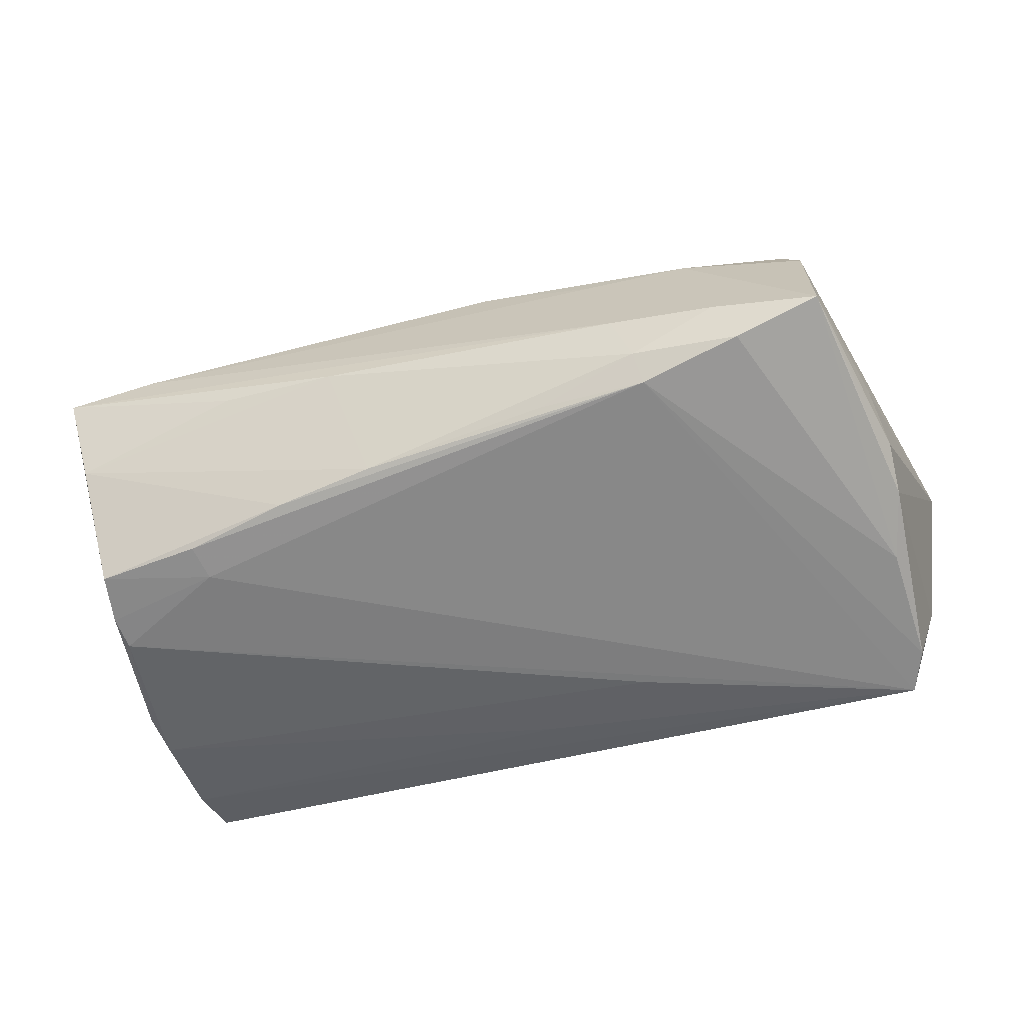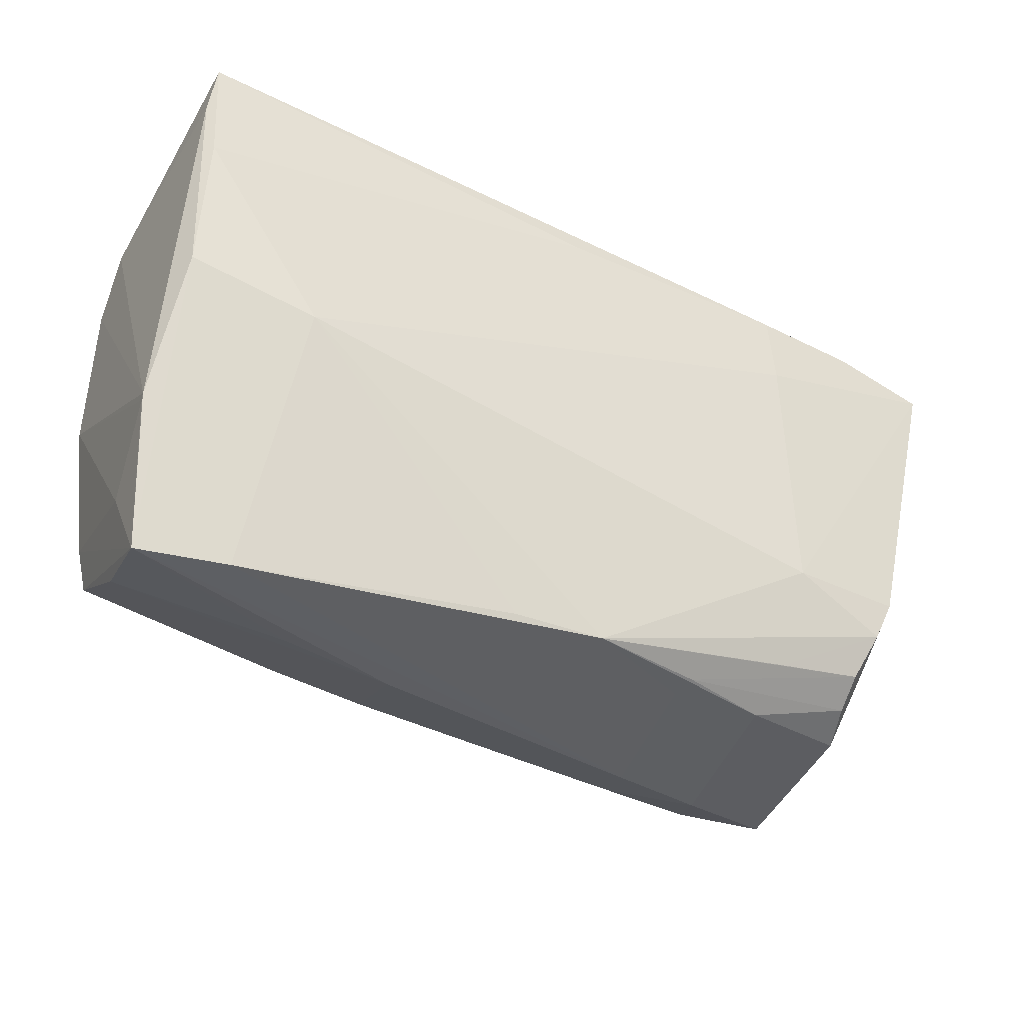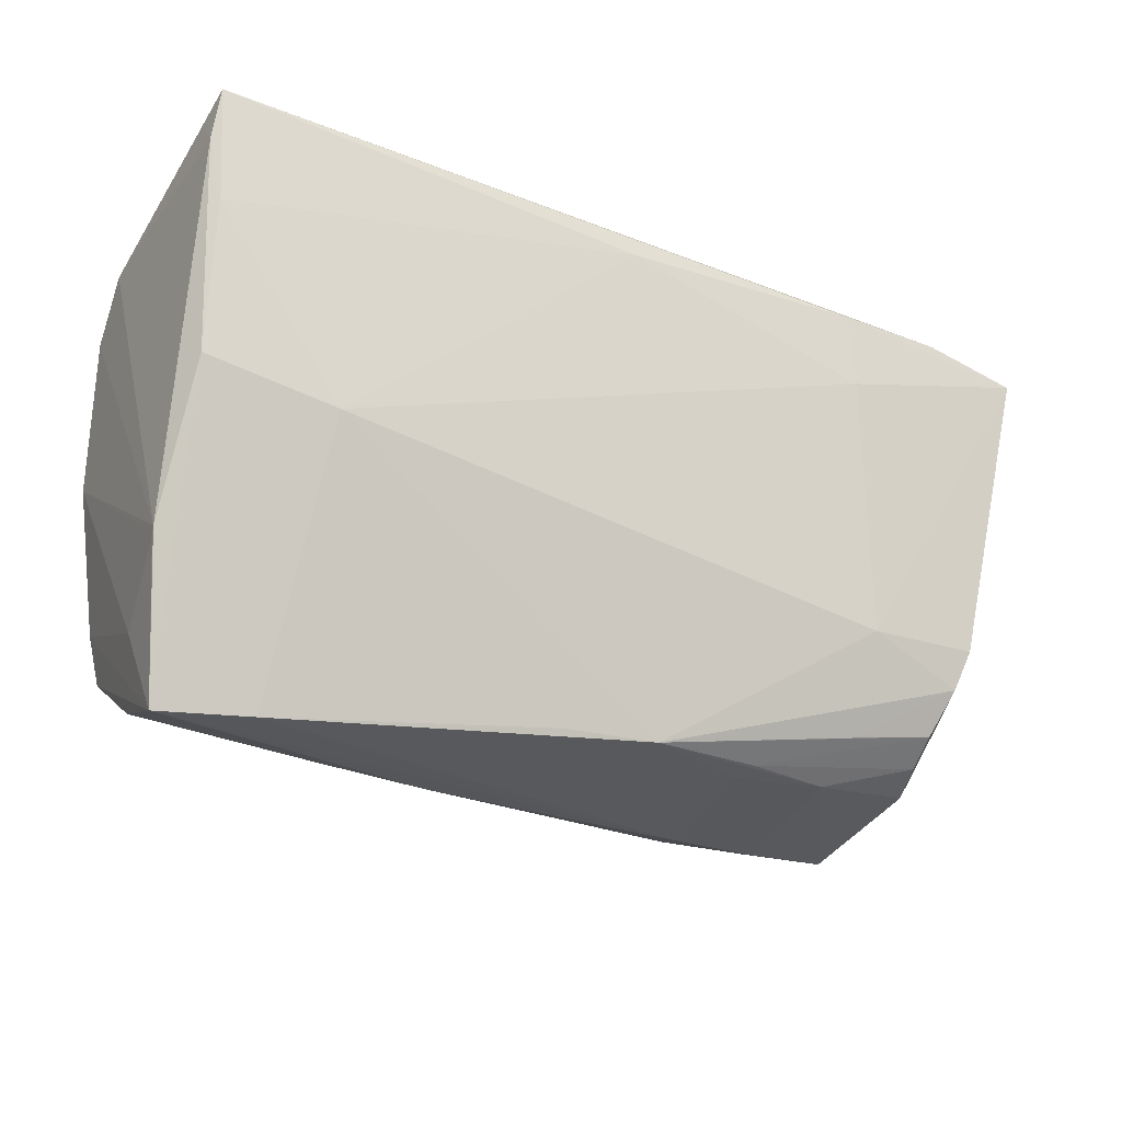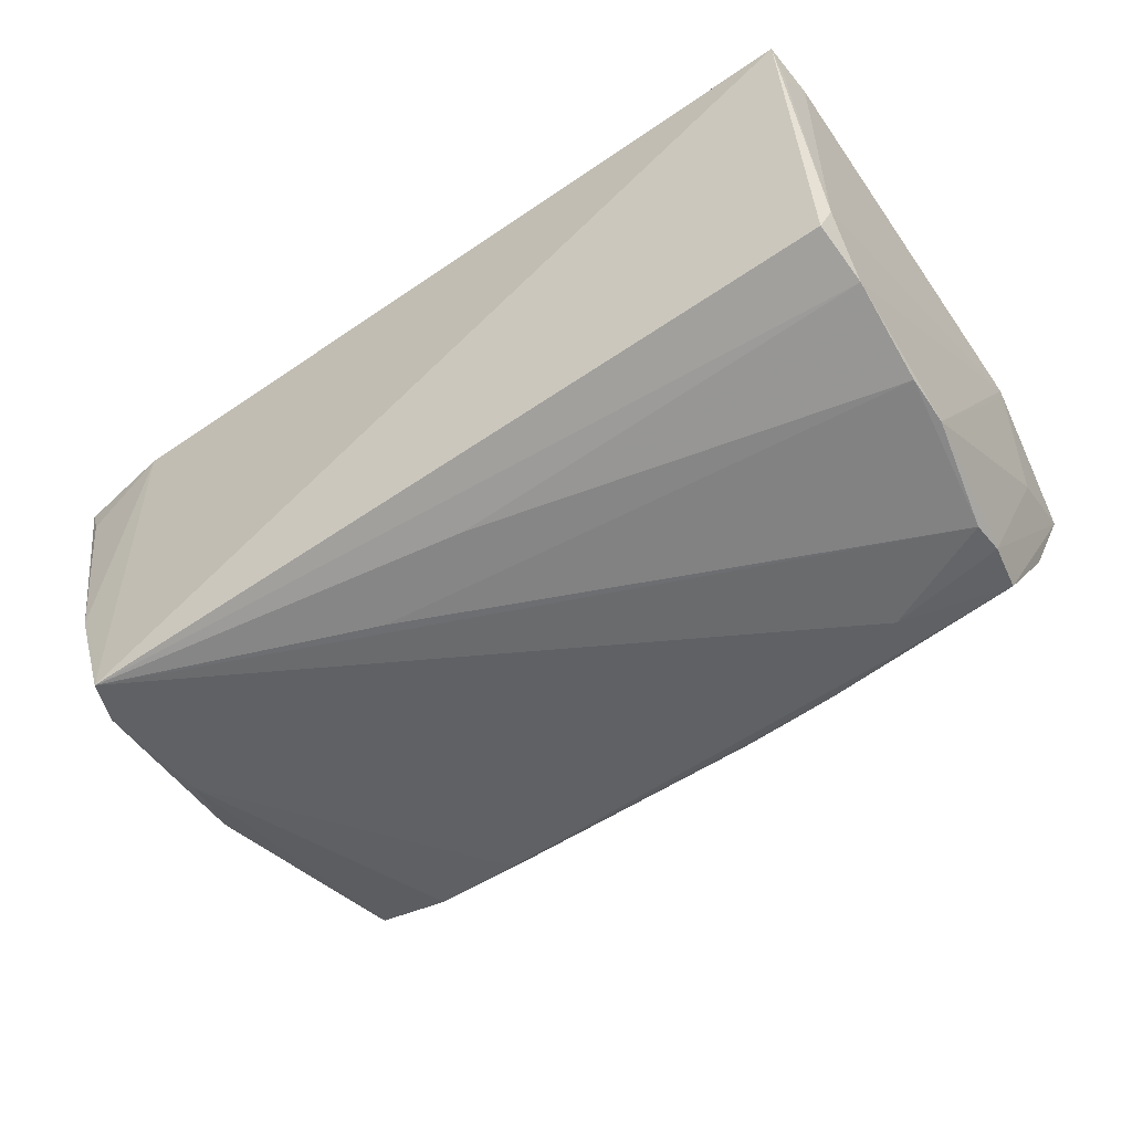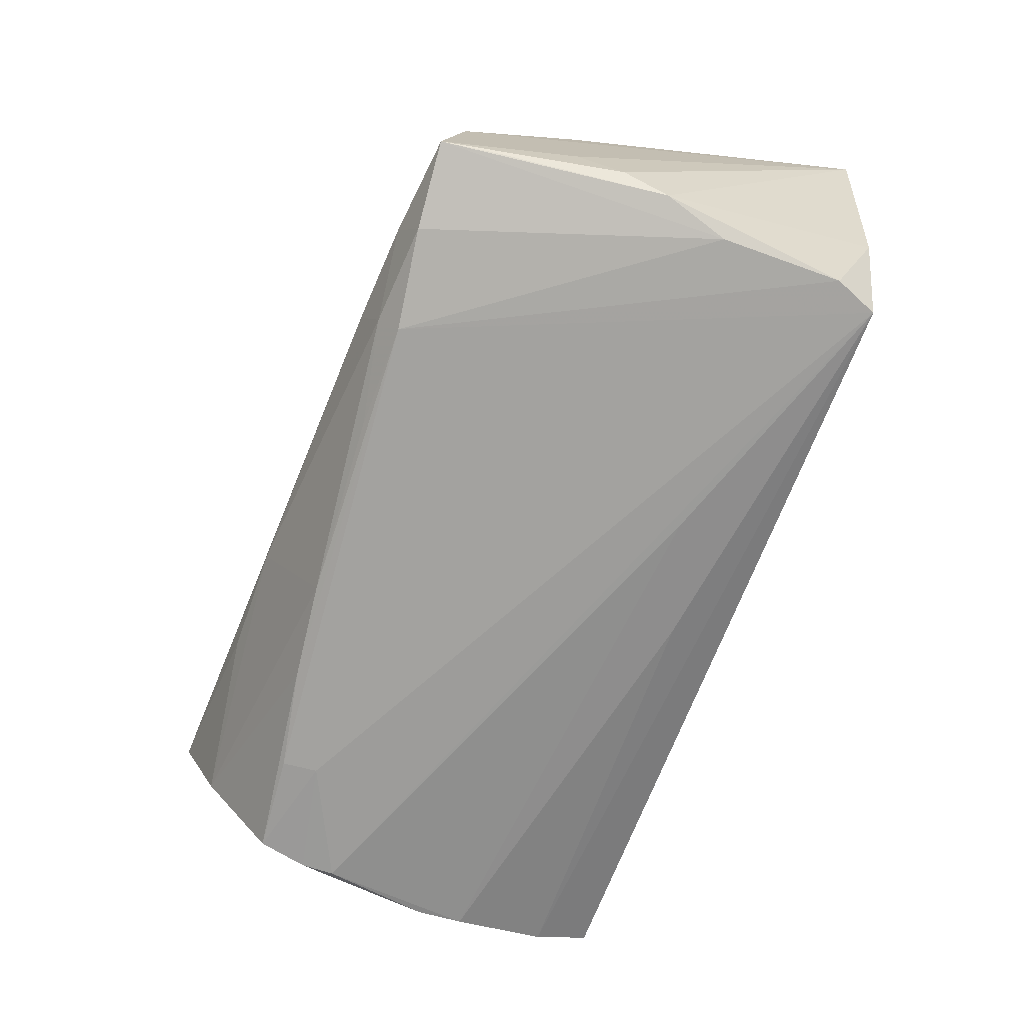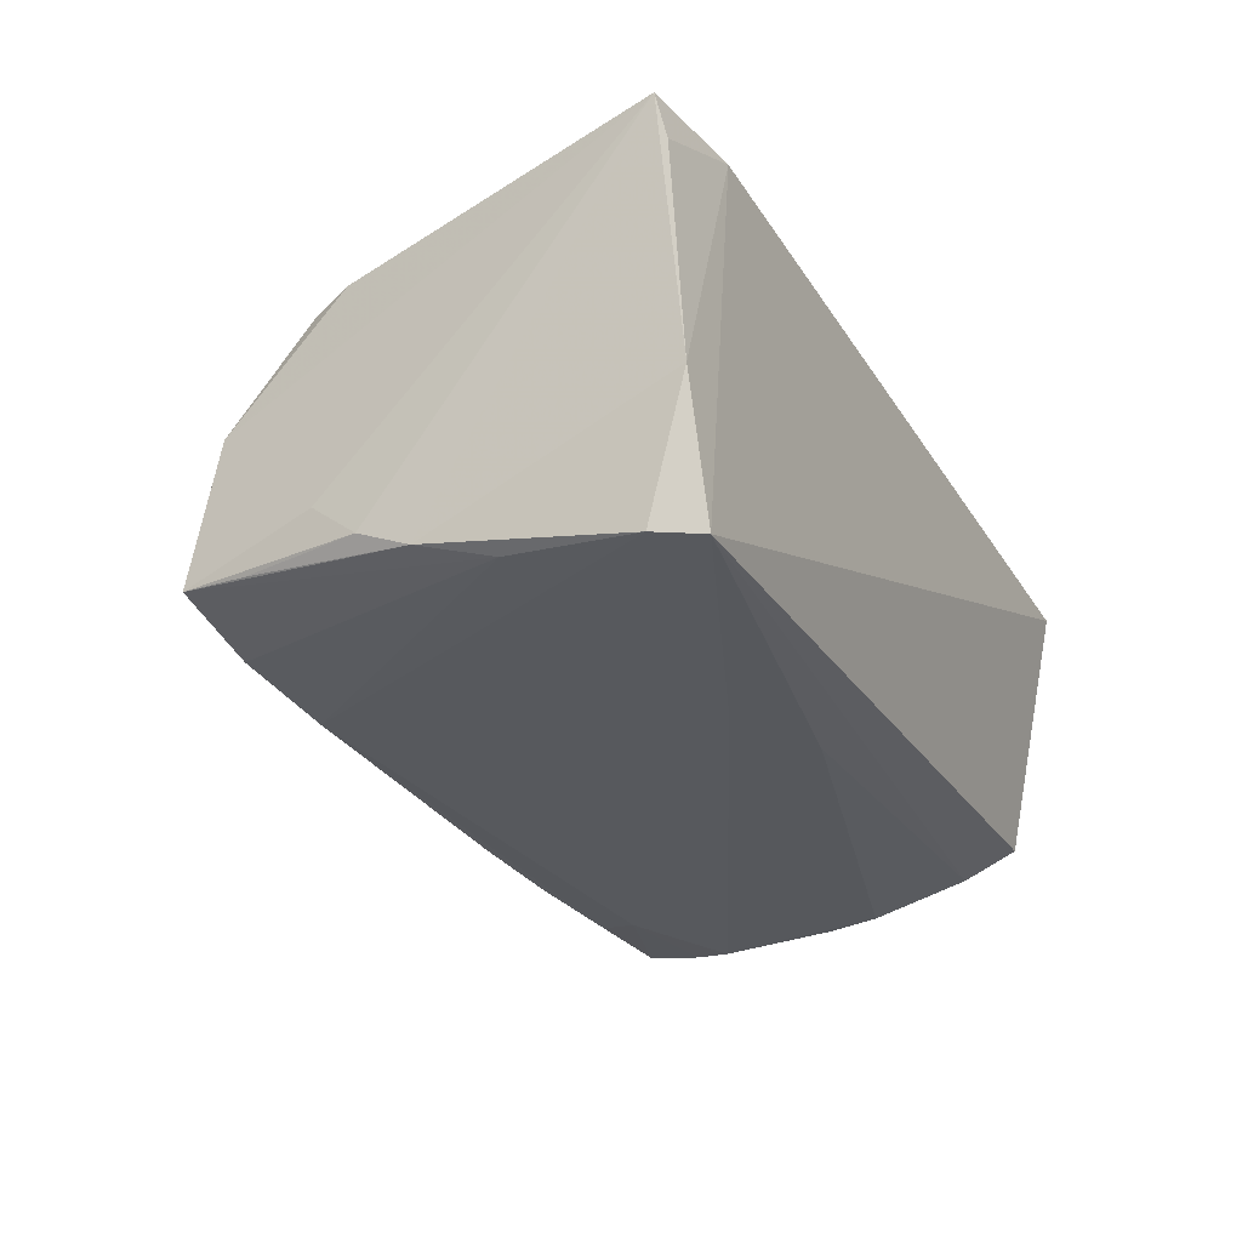
<metadata>
{"format":"obj","ext":"obj","renderer":"f3d","projection":"perspective","resolution":1024,"background":"white","views":[{"elev":-59.2,"azim":20.3,"up":"+Z"},{"elev":-43.3,"azim":-31.9,"up":"+Y"},{"elev":-29.0,"azim":-32.0,"up":"+Y"},{"elev":-53.2,"azim":-143.0,"up":"+Z"},{"elev":-70.3,"azim":72.9,"up":"+Z"},{"elev":-29.1,"azim":117.3,"up":"+Z"}]}
</metadata>
<code>
v 0.01308 -0.02718 -0.01742
v 0.0476 0.02221 -0.01979
v -0.05358 0.02301 0.0181
v -0.05231 0.01585 -0.01433
v -0.05325 0.0271 0.0147
v 0.0256 -0.02896 -0.01486
v 0.05565 0.02736 0.02204
v -0.05302 0.0215 -0.008317
v 0.05026 0.02769 -0.005137
v -0.04765 -0.01843 -0.0199
v -0.03851 -0.03652 0.006856
v -0.05169 -0.0027 0.01646
v -0.05262 -0.0203 0.01023
v 0.04714 -0.01556 0.01619
v 0.04844 -0.02776 -0.0132
v 0.01278 0.01401 -0.02015
v 0.03039 0.01919 0.02189
v -0.04636 -0.02432 -0.01943
v 0.04597 -0.02195 0.0107
v -0.03633 -0.004978 0.01765
v 0.04811 0.007651 -0.01869
v 0.02169 -0.02872 0.009374
v -0.0532 0.02911 0.01933
v 0.05098 -0.01136 -0.009604
v 0.02104 -0.02943 0.006681
v 0.03331 -0.02782 0.006883
v 0.02594 -0.02637 -0.01794
v -0.05202 0.02258 -0.01182
v 0.0508 -0.0001353 -0.01668
v -0.04757 -0.01437 -0.02018
v 0.05153 -0.005765 -0.01427
v 0.02374 -0.0311 -0.00925
v -0.02143 -0.02629 -0.01888
v -0.04732 -0.0331 -0.006401
v 0.05384 0.02785 0.01772
v 0.0479 -0.02494 0.003925
v -0.05034 -0.02727 -0.0001127
v 0.007014 -0.03025 0.01166
v -0.04922 -0.03767 0.00492
v -0.004473 -0.03103 0.01082
v 0.03614 -0.02971 -0.01104
v 0.04571 -0.02357 0.009229
v 0.02943 0.02848 0.02227
v 0.04927 -0.01982 -0.01405
v -0.02678 -0.03502 -0.003179
v 0.04518 -0.02094 0.01315
v 0.03423 -0.01179 0.01781
v -0.05201 0.01531 0.01865
v -0.01268 -0.03437 -0.004705
v -0.03394 -0.02468 -0.01966
v -0.05121 0.004328 -0.01756
v 0.04912 -0.01034 0.01728
v 0.04312 0.02911 0.02214
v -0.001544 0.01803 -0.01863
v -0.001257 0.02626 0.02145
v 0.0381 -0.02746 -0.01612
v -0.05098 -0.001445 -0.01825
v 0.04518 0.02735 -0.02018
v -0.009423 -0.02702 -0.01829
v -0.03346 -0.02038 -0.02018
v 0.03354 -0.02373 0.01275
v -0.05248 -0.02095 0.009765
f 8 28 4
f 23 28 8
f 4 13 8
f 4 28 58
f 58 28 23
f 23 53 58
f 3 8 13
f 35 53 7
f 39 18 34
f 4 58 54
f 54 51 4
f 36 26 15
f 36 15 7
f 52 36 7
f 23 8 5
f 5 3 23
f 8 3 5
f 31 29 7
f 2 27 58
f 15 26 41
f 26 32 41
f 41 32 6
f 49 32 39
f 6 32 49
f 6 49 59
f 59 49 34
f 21 29 15
f 21 2 29
f 27 2 21
f 58 30 16
f 16 30 51
f 16 54 58
f 51 54 16
f 58 27 60
f 60 30 58
f 39 13 62
f 62 37 39
f 51 30 57
f 37 62 57
f 57 62 13
f 57 13 4
f 4 51 57
f 46 38 22
f 22 38 26
f 39 32 11
f 26 36 42
f 46 22 42
f 42 22 26
f 12 3 13
f 12 11 20
f 12 13 39
f 39 11 12
f 47 52 7
f 47 20 38
f 46 42 19
f 19 42 36
f 7 15 24
f 24 31 7
f 15 31 24
f 15 29 44
f 44 31 15
f 29 31 44
f 7 29 9
f 29 2 9
f 9 2 58
f 9 35 7
f 9 58 53
f 53 35 9
f 39 34 45
f 45 49 39
f 34 49 45
f 33 34 18
f 33 59 34
f 27 59 33
f 1 27 6
f 6 59 1
f 1 59 27
f 56 21 15
f 27 21 56
f 6 27 56
f 15 41 56
f 56 41 6
f 37 57 10
f 10 18 39
f 39 37 10
f 10 57 30
f 10 60 18
f 30 60 10
f 26 38 25
f 38 11 25
f 25 32 26
f 25 11 32
f 38 20 40
f 40 11 38
f 20 11 40
f 48 12 20
f 48 55 23
f 20 55 48
f 23 3 48
f 3 12 48
f 17 55 20
f 20 47 17
f 17 47 7
f 61 38 46
f 52 47 14
f 46 19 14
f 14 61 46
f 36 52 14
f 14 19 36
f 14 47 38
f 38 61 14
f 50 60 27
f 27 33 50
f 18 60 50
f 50 33 18
f 55 17 43
f 7 53 43
f 43 17 7
f 43 53 23
f 23 55 43

</code>
